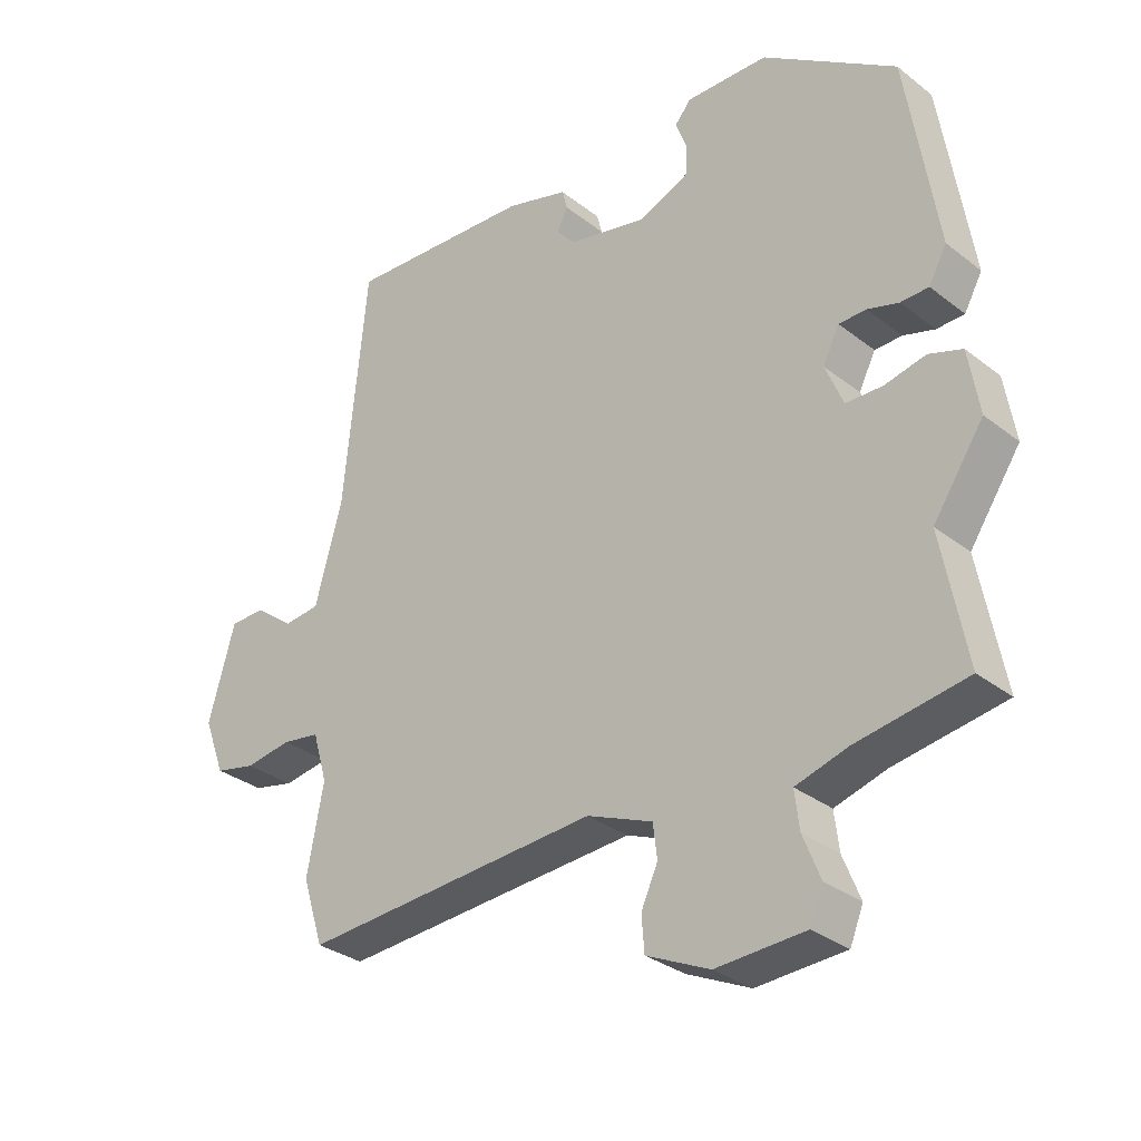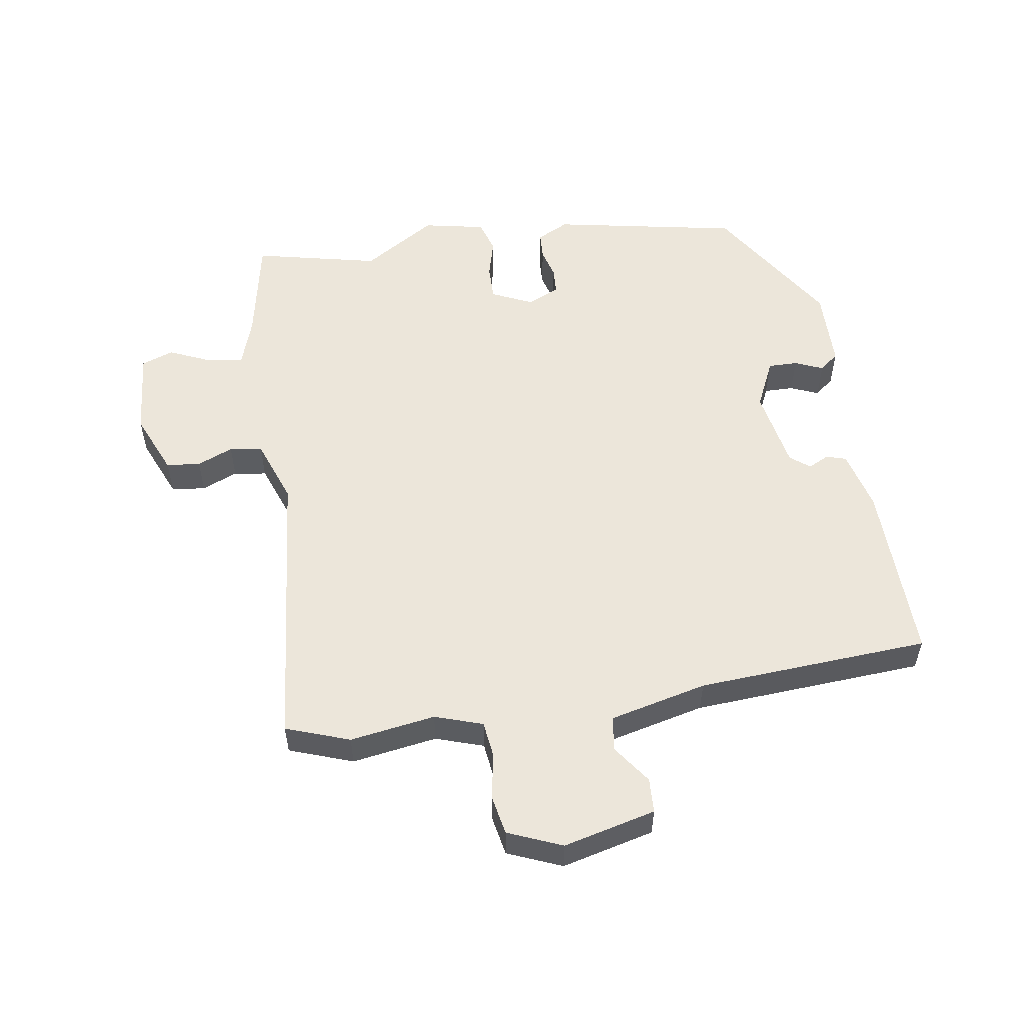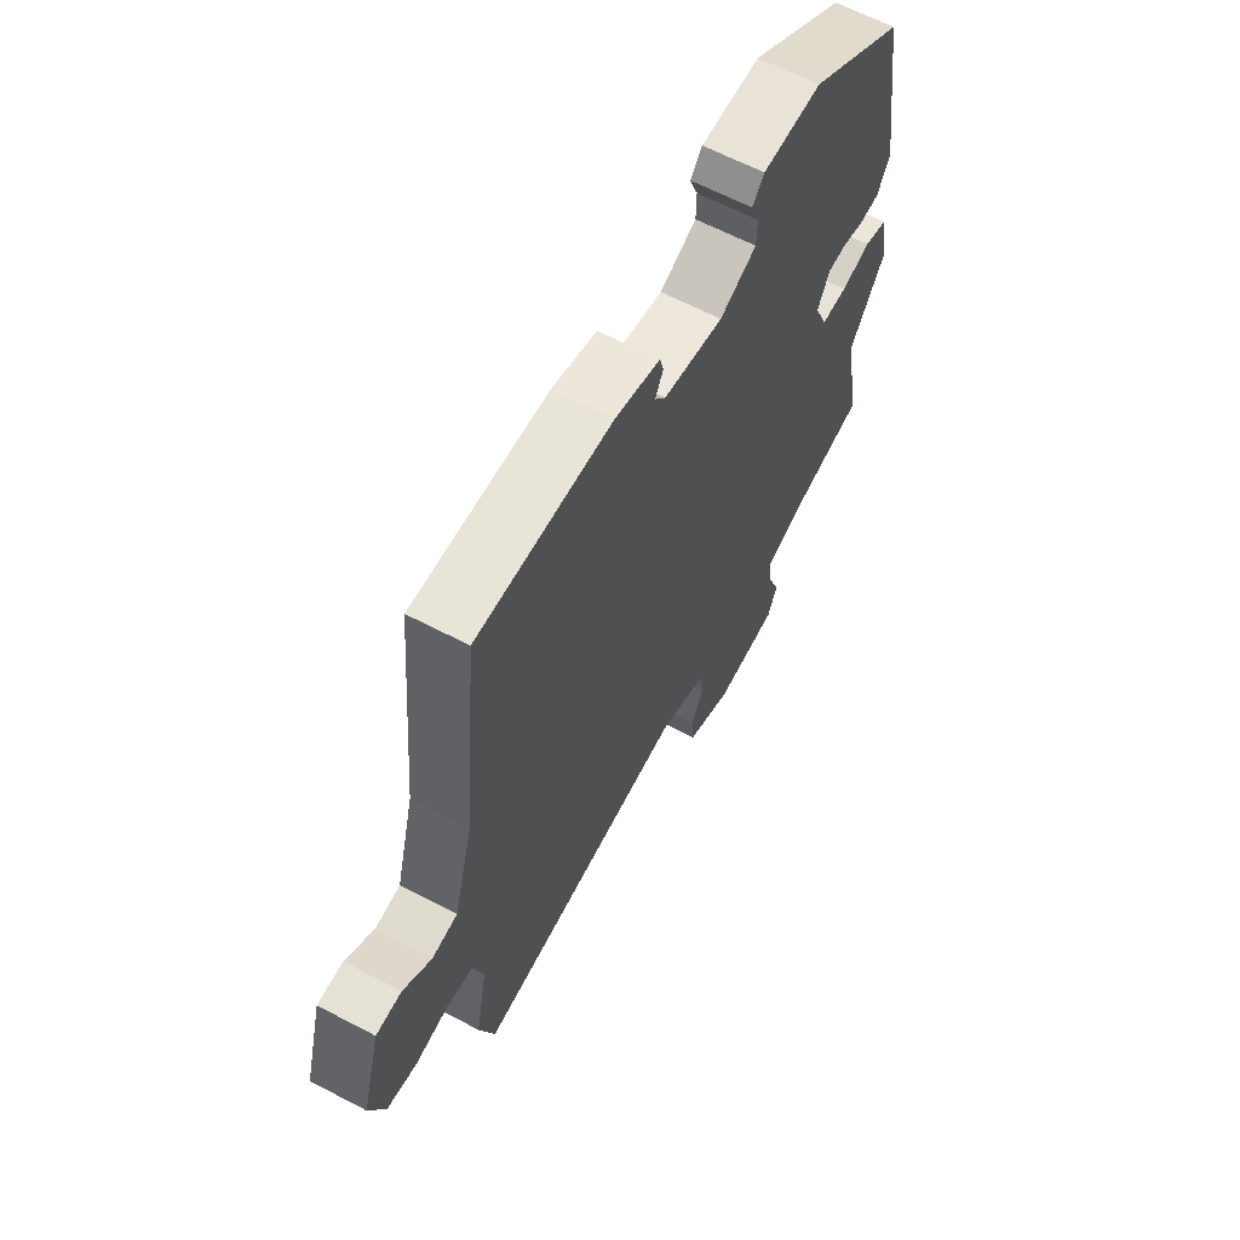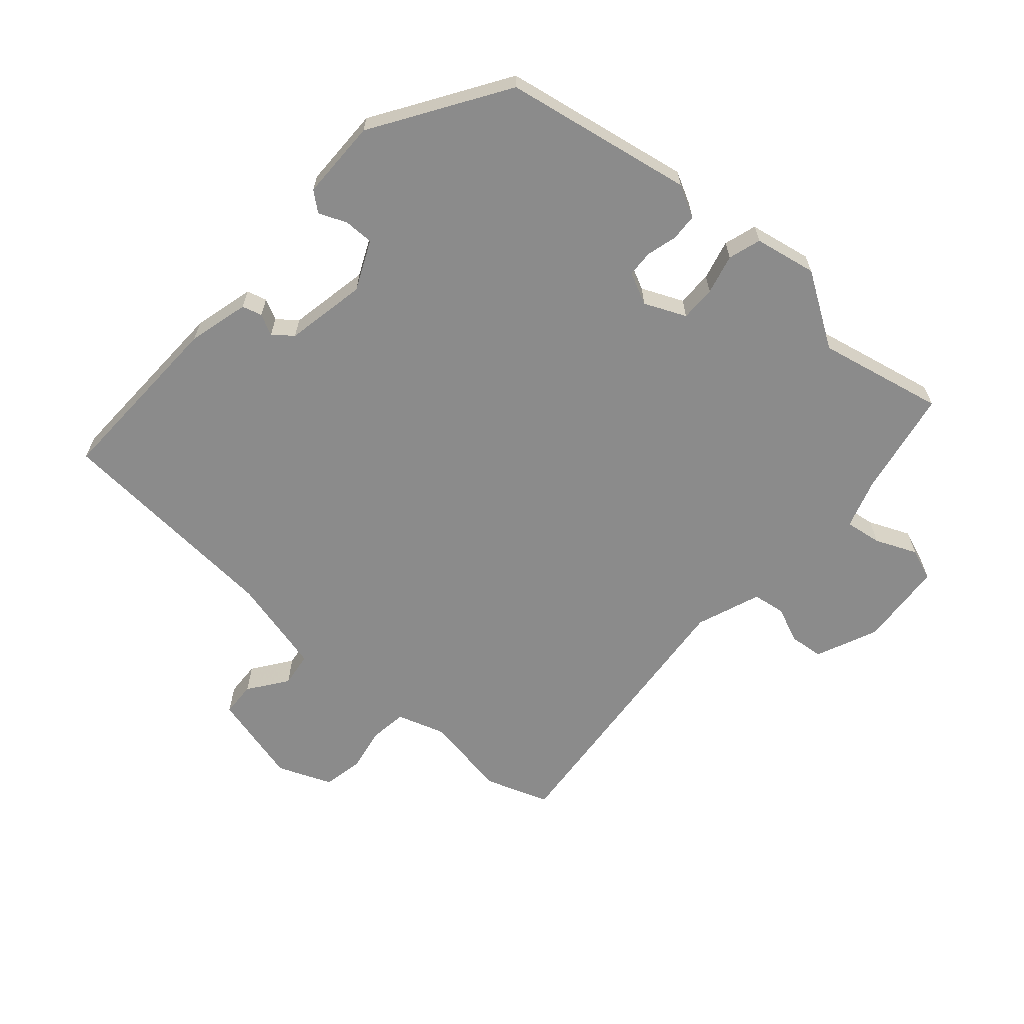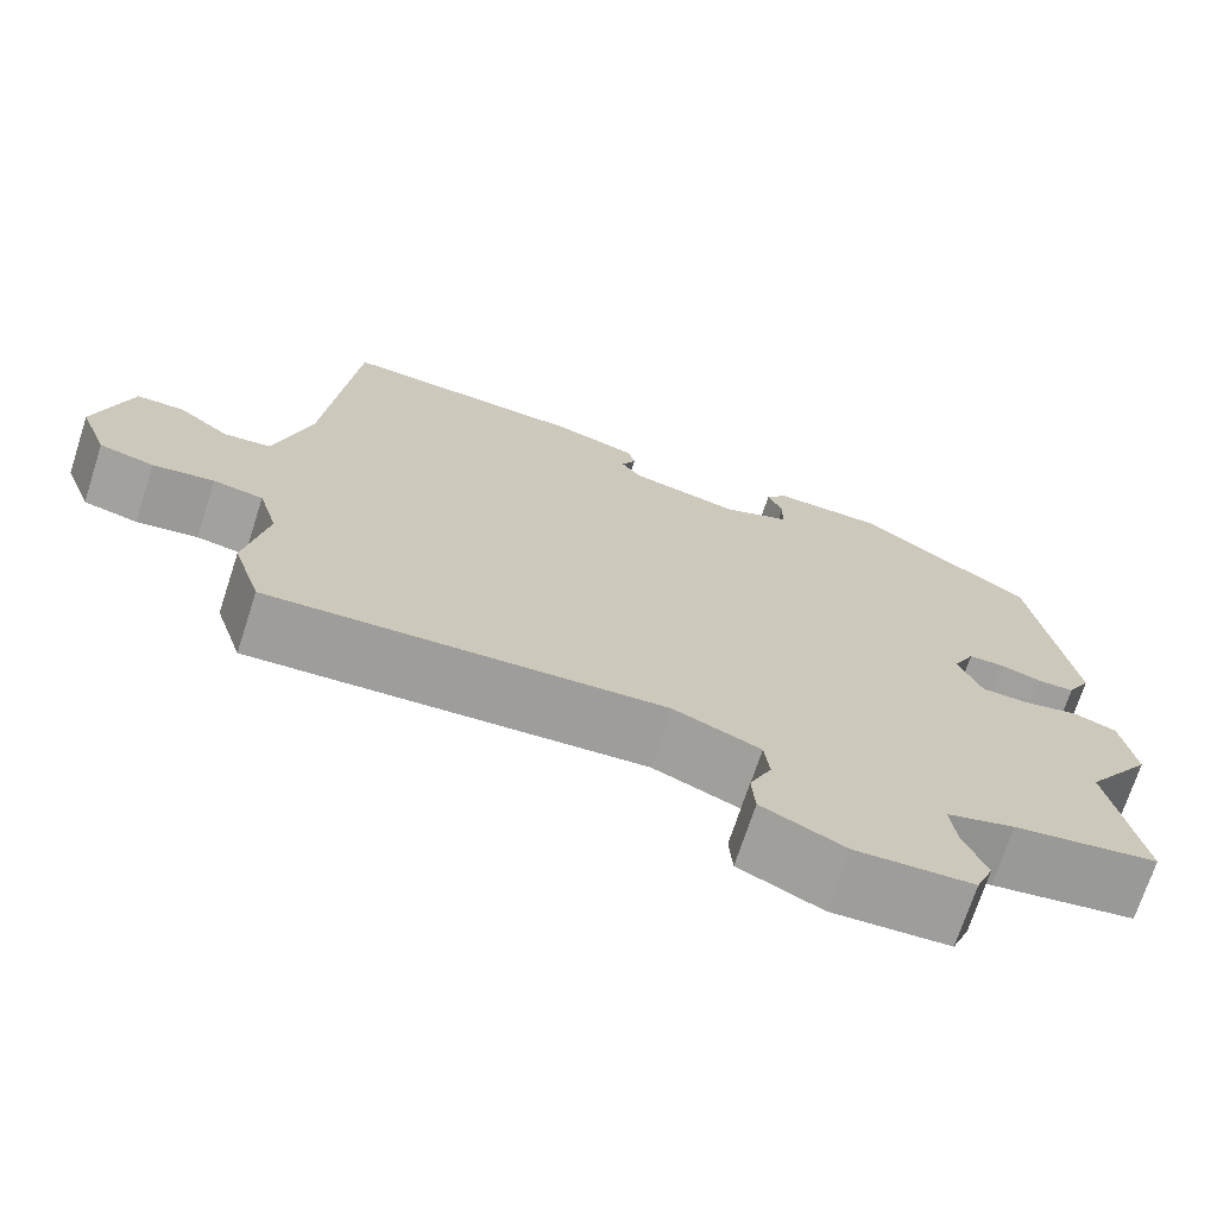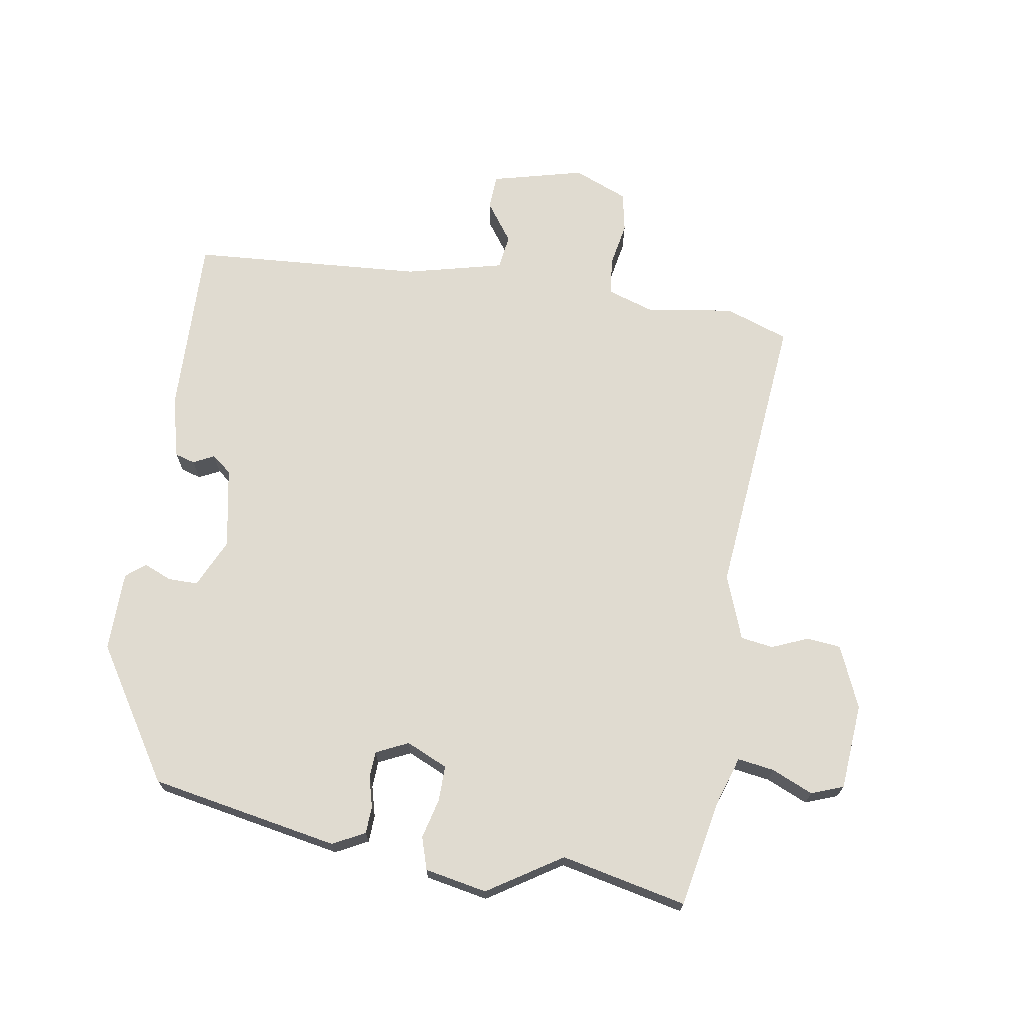
<metadata>
{"format":"obj","ext":"obj","renderer":"f3d","projection":"perspective","resolution":1024,"background":"white","views":[{"elev":-31.3,"azim":42.3,"up":"+Z"},{"elev":54.6,"azim":-96.9,"up":"+Y"},{"elev":63.5,"azim":-62.1,"up":"+Z"},{"elev":-63.8,"azim":50.1,"up":"+Y"},{"elev":-71.3,"azim":-18.0,"up":"+Z"},{"elev":69.9,"azim":100.8,"up":"+Y"}]}
</metadata>
<code>
v -0.493 0.07 -0.521
v -0.525 0.07 -0.421
v -0.5 0.07 -0.289
v -0.522 0.07 -0.214
v -0.579 0.07 -0.205
v -0.649 0.07 -0.216
v -0.711 0.07 -0.202
v -0.743 0.07 -0.117
v -0.703 0.07 0.025
v -0.649 0.07 0.026
v -0.59 0.07 -0.019
v -0.536 0.07 -0.013
v -0.495 0.07 0.137
v -0.46 0.07 0.497
v -0.178 0.07 0.482
v -0.084 0.07 0.455
v -0.076 0.07 0.424
v -0.093 0.07 0.392
v -0.07 0.07 0.361
v 0.055 0.07 0.334
v 0.132 0.07 0.367
v 0.133 0.07 0.413
v 0.116 0.07 0.457
v 0.141 0.07 0.486
v 0.265 0.07 0.484
v 0.466 0.07 0.348
v 0.512 0.07 0.054
v 0.485 0.07 0.005
v 0.443 0.07 0.004
v 0.396 0.07 0.018
v 0.355 0.07 0.017
v 0.33 0.07 -0.032
v 0.357 0.07 -0.097
v 0.412 0.07 -0.098
v 0.474 0.07 -0.084
v 0.524 0.07 -0.101
v 0.54 0.07 -0.198
v 0.464 0.07 -0.31
v 0.501 0.07 -0.506
v 0.335 0.07 -0.533
v 0.257 0.07 -0.556
v 0.264 0.07 -0.613
v 0.29 0.07 -0.678
v 0.27 0.07 -0.727
v 0.136 0.07 -0.734
v 0.041 0.07 -0.69
v 0.037 0.07 -0.637
v 0.062 0.07 -0.582
v 0.056 0.07 -0.531
v -0.043 0.07 -0.491
v -0.493 0 -0.521
v -0.525 0 -0.421
v -0.5 0 -0.289
v -0.522 0 -0.214
v -0.579 0 -0.205
v -0.649 0 -0.216
v -0.711 0 -0.202
v -0.743 0 -0.117
v -0.703 0 0.025
v -0.649 0 0.026
v -0.59 0 -0.019
v -0.536 0 -0.013
v -0.495 0 0.137
v -0.46 0 0.497
v -0.178 0 0.482
v -0.084 0 0.455
v -0.076 0 0.424
v -0.093 0 0.392
v -0.07 0 0.361
v 0.055 0 0.334
v 0.132 0 0.367
v 0.133 0 0.413
v 0.116 0 0.457
v 0.141 0 0.486
v 0.265 0 0.484
v 0.466 0 0.348
v 0.512 0 0.054
v 0.485 0 0.005
v 0.443 0 0.004
v 0.396 0 0.018
v 0.355 0 0.017
v 0.33 0 -0.032
v 0.357 0 -0.097
v 0.412 0 -0.098
v 0.474 0 -0.084
v 0.524 0 -0.101
v 0.54 0 -0.198
v 0.464 0 -0.31
v 0.501 0 -0.506
v 0.335 0 -0.533
v 0.257 0 -0.556
v 0.264 0 -0.613
v 0.29 0 -0.678
v 0.27 0 -0.727
v 0.136 0 -0.734
v 0.041 0 -0.69
v 0.037 0 -0.637
v 0.062 0 -0.582
v 0.056 0 -0.531
v -0.043 0 -0.491
f 45 46 47 48
f 45 48 49
f 42 43 44 45
f 41 42 45 49
f 40 41 49 50
f 38 39 40 50
f 34 35 36 37
f 33 34 37 38
f 27 28 29 30
f 27 30 31
f 26 27 31
f 25 26 31 32
f 22 23 24 25
f 21 22 25 32
f 15 16 17 18
f 13 14 15 18
f 12 13 18 19
f 8 9 10 11
f 8 11 12
f 5 6 7 8
f 4 5 8 12
f 3 4 12 19
f 33 38 50 1
f 20 21 32 33
f 3 19 20 33
f 1 2 3 33
f 98 97 96 95
f 99 98 95
f 95 94 93 92
f 99 95 92 91
f 100 99 91 90
f 100 90 89 88
f 87 86 85 84
f 88 87 84 83
f 80 79 78 77
f 81 80 77
f 81 77 76
f 82 81 76 75
f 75 74 73 72
f 82 75 72 71
f 68 67 66 65
f 68 65 64 63
f 69 68 63 62
f 61 60 59 58
f 62 61 58
f 58 57 56 55
f 62 58 55 54
f 69 62 54 53
f 51 100 88 83
f 83 82 71 70
f 83 70 69 53
f 83 53 52 51
f 1 51 52 2
f 2 52 53 3
f 3 53 54 4
f 4 54 55 5
f 5 55 56 6
f 6 56 57 7
f 7 57 58 8
f 8 58 59 9
f 9 59 60 10
f 10 60 61 11
f 11 61 62 12
f 12 62 63 13
f 13 63 64 14
f 14 64 65 15
f 15 65 66 16
f 16 66 67 17
f 17 67 68 18
f 18 68 69 19
f 19 69 70 20
f 20 70 71 21
f 21 71 72 22
f 22 72 73 23
f 23 73 74 24
f 24 74 75 25
f 25 75 76 26
f 26 76 77 27
f 27 77 78 28
f 28 78 79 29
f 29 79 80 30
f 30 80 81 31
f 31 81 82 32
f 32 82 83 33
f 33 83 84 34
f 34 84 85 35
f 35 85 86 36
f 36 86 87 37
f 37 87 88 38
f 38 88 89 39
f 39 89 90 40
f 40 90 91 41
f 41 91 92 42
f 42 92 93 43
f 43 93 94 44
f 44 94 95 45
f 45 95 96 46
f 46 96 97 47
f 47 97 98 48
f 48 98 99 49
f 49 99 100 50
f 50 100 51 1

</code>
